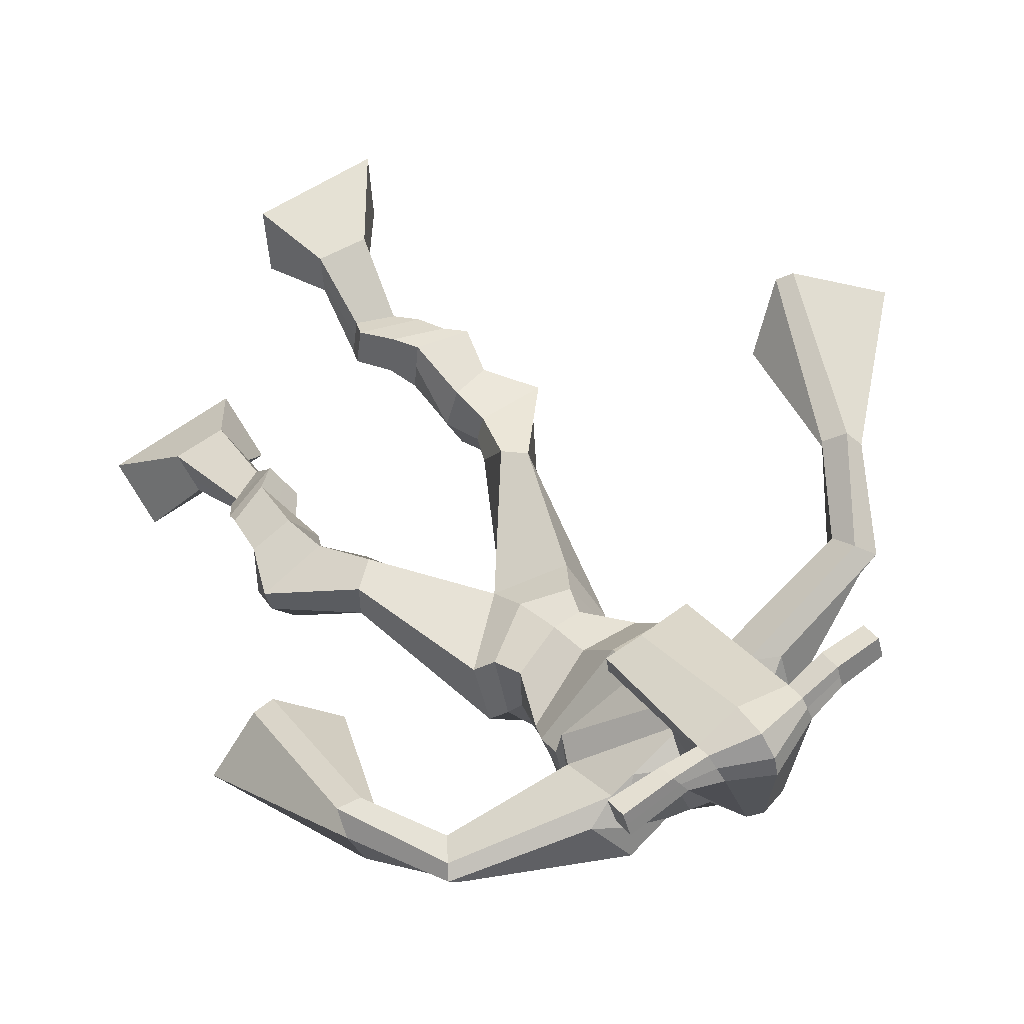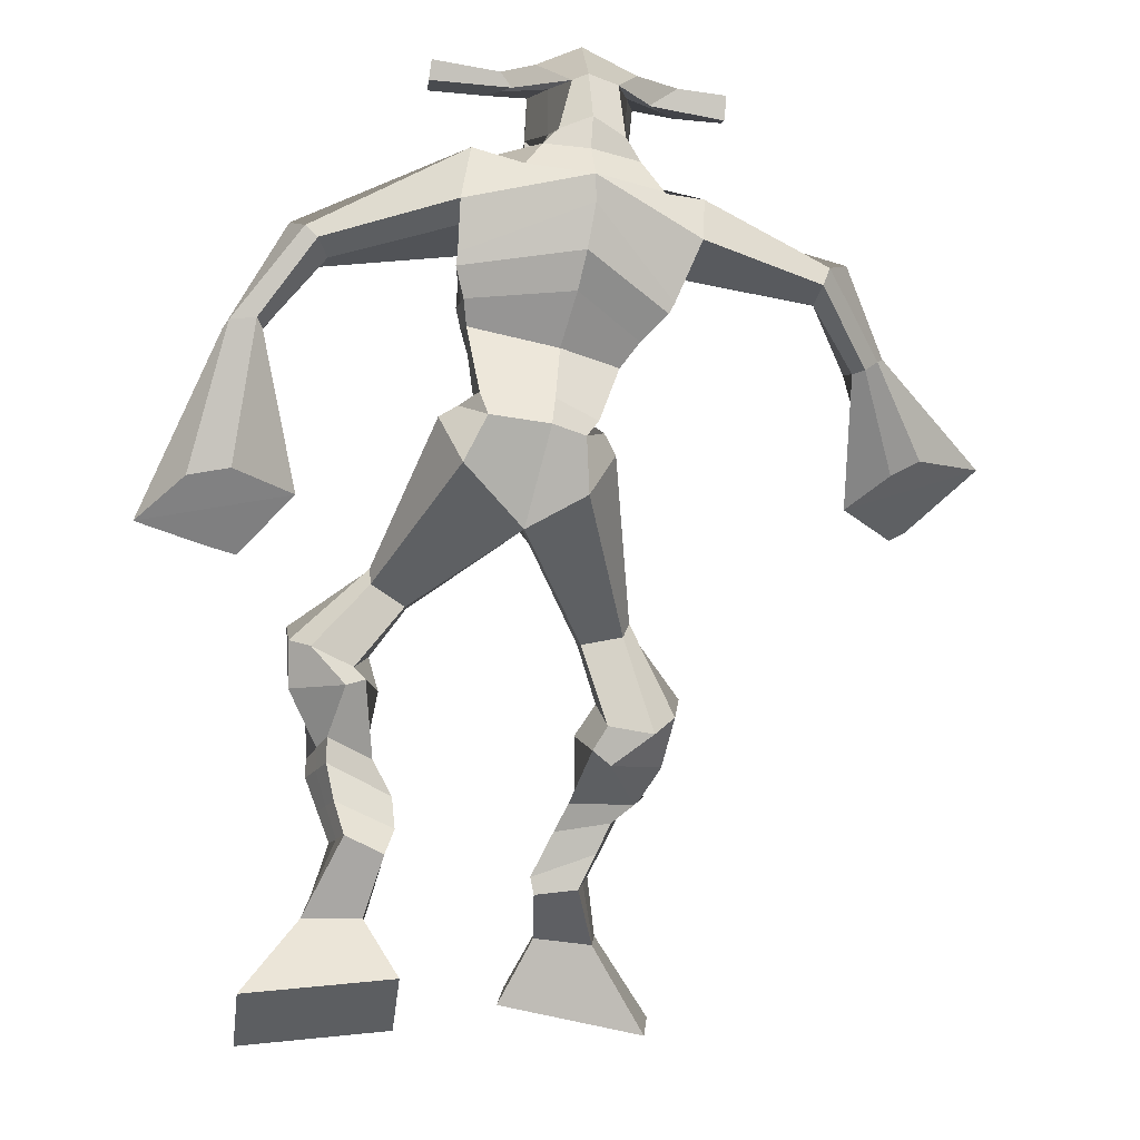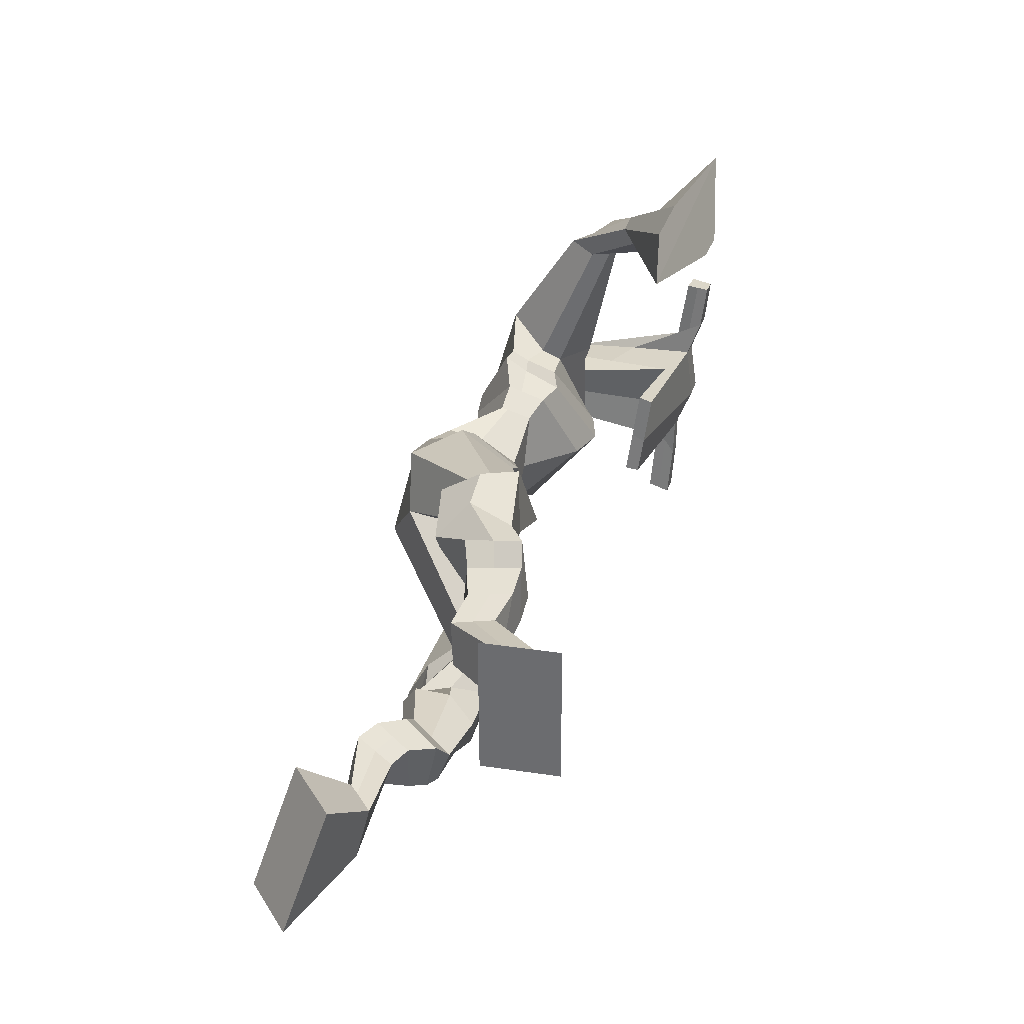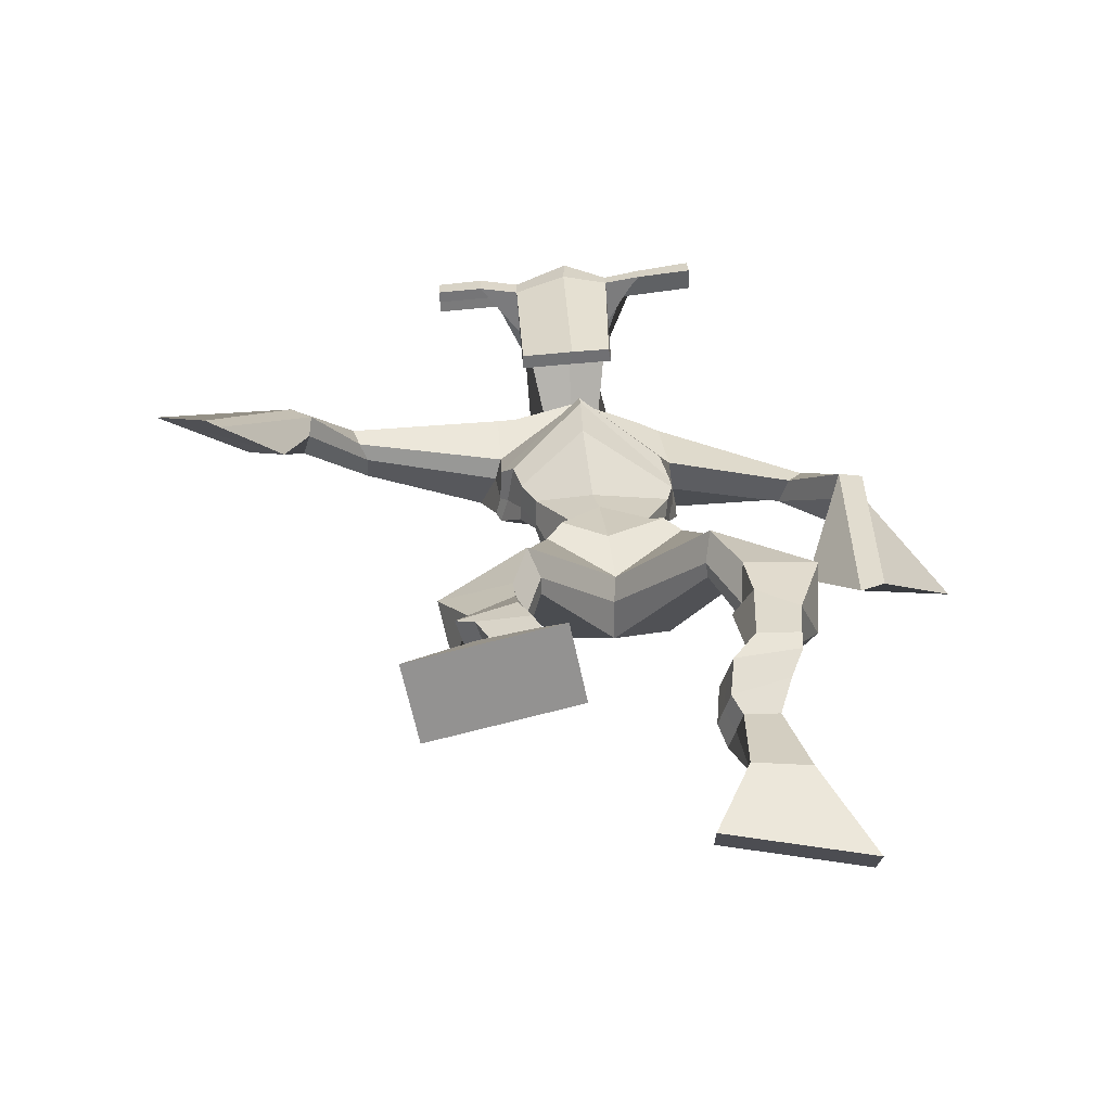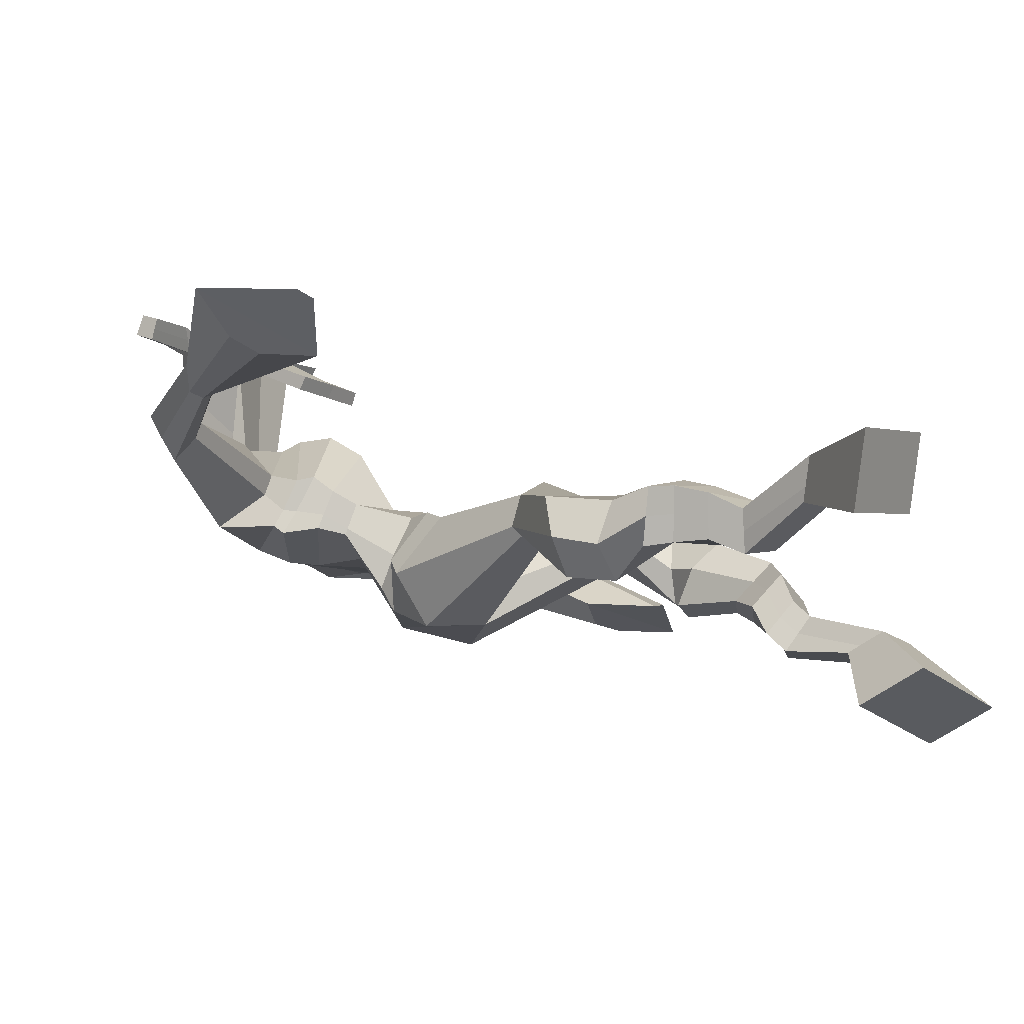
<metadata>
{"format":"obj","ext":"obj","renderer":"f3d","projection":"perspective","resolution":1024,"background":"white","views":[{"elev":57.7,"azim":144.8,"up":"+Z"},{"elev":-73.8,"azim":173.8,"up":"+Z"},{"elev":-59.7,"azim":-95.5,"up":"+Y"},{"elev":-76.7,"azim":7.4,"up":"+Y"},{"elev":-6.9,"azim":-56.7,"up":"+Z"}]}
</metadata>
<code>
o g
v 0.352 0.3757 0.4044
v 0.3927 0.2773 0.3876
v 0.3466 0.3625 0.467
v 0.3833 0.2542 0.4969
v 0.2701 0.3774 0.3973
v 0.1842 0.2626 0.3667
v 0.2647 0.3642 0.4603
v 0.1749 0.2395 0.476
v 0.3596 0.4661 0.3445
v 0.347 0.4618 0.4062
v 0.3007 0.4834 0.3361
v 0.2877 0.4791 0.3978
v 0.3672 0.4891 0.3506
v 0.3543 0.4849 0.4123
v 0.281 0.5293 0.3574
v 0.2678 0.5218 0.4211
v 0.3417 0.5491 0.3735
v 0.3284 0.5416 0.4372
v 0.2666 0.5772 0.3548
v 0.2506 0.5661 0.4321
v 0.3258 0.5939 0.37
v 0.3098 0.5828 0.4473
v 0.2384 0.6095 0.3484
v 0.222 0.5908 0.4301
v 0.3045 0.6933 0.3146
v 0.3029 0.6803 0.4318
v 0.2781 0.677 0.3068
v 0.2378 0.6591 0.4163
v 0.288 0.729 0.3165
v 0.2984 0.7446 0.4342
v 0.2252 0.7263 0.3106
v 0.1907 0.74 0.4231
v 0.333 0.8116 0.3976
v 0.3217 0.8259 0.4639
v 0.2785 0.8334 0.3825
v 0.2822 0.8408 0.4418
v 0.4269 0.9997 0.2674
v 0.4406 0.9772 0.3675
v 0.3491 1.056 0.2623
v 0.3451 1.027 0.4272
v 0.584 0.4641 0.2138
v 0.5266 0.421 0.1333
v 0.5856 0.4081 0.243
v 0.5297 0.3216 0.185
v 0.6648 0.461 0.2002
v 0.7295 0.4013 0.08299
v 0.6666 0.4038 0.2299
v 0.7326 0.3018 0.1347
v 0.5636 0.5556 0.2181
v 0.5888 0.5274 0.2703
v 0.6182 0.5795 0.2118
v 0.6395 0.5463 0.2597
v 0.5541 0.5819 0.2446
v 0.5761 0.5483 0.2931
v 0.6374 0.6102 0.2506
v 0.6604 0.5731 0.2995
v 0.5632 0.6102 0.287
v 0.5861 0.5731 0.3359
v 0.6528 0.6545 0.2703
v 0.6821 0.6081 0.328
v 0.5938 0.6547 0.2993
v 0.6216 0.608 0.3576
v 0.6554 0.6847 0.2863
v 0.6845 0.6294 0.3444
v 0.6125 0.7649 0.2994
v 0.6296 0.7044 0.3926
v 0.6368 0.761 0.2819
v 0.6925 0.7002 0.3618
v 0.6294 0.7794 0.303
v 0.6222 0.7807 0.4137
v 0.688 0.8027 0.302
v 0.7289 0.7949 0.3964
v 0.573 0.8439 0.383
v 0.5844 0.8609 0.4472
v 0.62 0.8768 0.363
v 0.6187 0.8843 0.4256
v 0.513 1.085 0.2446
v 0.5499 1.082 0.4018
v 0.3821 1.439 0.4355
v 0.4105 1.389 0.5647
v 0.234 1.371 0.4232
v 0.2786 1.304 0.5039
v 0.5516 1.398 0.3705
v 0.5466 1.308 0.4631
v 0.2898 1.422 0.4561
v 0.309 1.376 0.5529
v 0.2349 1.413 0.484
v 0.2798 1.359 0.5568
v 0.06178 1.314 0.503
v 0.05994 1.274 0.5632
v 0.05223 1.333 0.5377
v 0.04971 1.31 0.5797
v -0.01929 1.191 0.5747
v 0.003012 1.169 0.6339
v -0.0355 1.203 0.5829
v -0.02822 1.185 0.6471
v -0.08093 1.037 0.6142
v -0.1013 0.927 0.6758
v -0.1216 1.058 0.634
v -0.1233 0.9382 0.6864
v 0.4745 1.443 0.4337
v 0.5007 1.394 0.5209
v 0.5456 1.456 0.4263
v 0.5372 1.395 0.5005
v 0.7283 1.328 0.3747
v 0.7334 1.281 0.4148
v 0.7468 1.34 0.3848
v 0.7562 1.317 0.4165
v 0.7957 1.221 0.3477
v 0.8045 1.174 0.4382
v 0.8306 1.216 0.3438
v 0.8394 1.166 0.4319
v 0.8082 1.034 0.293
v 0.7957 0.9115 0.3167
v 0.8644 1.02 0.2843
v 0.8317 0.9169 0.3214
v 0.4139 1.572 0.7144
v 0.4173 1.535 0.7737
v 0.3332 1.54 0.7287
v 0.3347 1.518 0.7538
v 0.4747 1.541 0.7159
v 0.4814 1.512 0.7476
v 0.4793 1.437 0.6975
v 0.414 1.439 0.7021
v 0.339 1.422 0.7
v 0.3458 1.479 0.5173
v 0.4352 1.483 0.5073
v 0.3923 1.505 0.4971
v 0.4822 1.491 0.7414
v 0.3339 1.489 0.7445
v 0.4243 1.543 0.5513
v 0.4032 1.553 0.5563
v 0.4142 1.483 0.7615
v 0.362 1.542 0.5547
v 0.2054 1.525 0.74
v 0.2071 1.513 0.7706
v 0.2064 1.484 0.7619
v 0.2046 1.492 0.7289
v 0.6184 1.533 0.7181
v 0.6203 1.518 0.7537
v 0.6214 1.486 0.7447
v 0.6197 1.505 0.7133
v 0.3236 1.192 0.4086
v 0.4045 1.216 0.38
v 0.5282 1.232 0.3811
v 0.5359 1.217 0.4236
v 0.4198 1.171 0.4552
v 0.3308 1.177 0.4552
v 0.3001 1.228 0.4188
v 0.5454 1.243 0.436
v 0.3103 1.207 0.4762
v 0.3901 1.295 0.3719
v 0.5353 1.268 0.3763
v 0.4166 1.233 0.5466
v 0.5393 1.488 0.7445
v 0.5384 1.513 0.7517
v 0.5222 1.526 0.7203
v 0.5043 1.506 0.713
v 0.2745 1.528 0.7355
v 0.2763 1.515 0.7688
v 0.2755 1.483 0.7593
v 0.3119 1.501 0.7235
v 0.4151 1.287 0.6648
v 0.4088 1.295 0.6447
v 0.3344 1.293 0.648
v 0.4748 1.296 0.6413
v 0.4733 1.288 0.6616
v 0.3371 1.285 0.6683
v 0.3986 1.43 0.5404
v 0.3236 1.453 0.4928
v 0.4427 1.431 0.5353
v 0.3544 1.418 0.5459
v 0.4543 1.465 0.4763
v 0.3906 1.464 0.4887
v 0.2677 1.271 0.4108
v 0.5433 1.275 0.4441
v 0.2998 1.237 0.4995
v 0.3831 1.349 0.3786
v 0.5493 1.31 0.3732
v 0.418 1.295 0.5806
v 0.261 1.283 0.4214
v 0.5325 1.273 0.4816
v 0.2796 1.254 0.4932
v 0.3782 1.408 0.401
v 0.5486 1.328 0.3732
v 0.4155 1.356 0.5782
v 0.4048 1.167 0.3027
v 0.5019 1.165 0.3041
v 0.4284 1.112 0.4479
v 0.3453 1.138 0.3247
v 0.5022 1.131 0.4156
v 0.3792 1.106 0.4345
v 0.1799 0.2519 0.4175
v 0.3501 0.3714 0.4251
v 0.2682 0.3731 0.4182
v 0.3883 0.2665 0.4384
v 0.3532 0.464 0.3753
v 0.2942 0.4813 0.367
v 0.3607 0.487 0.3814
v 0.2744 0.5256 0.3892
v 0.3351 0.5454 0.4053
v 0.2586 0.5716 0.3934
v 0.3178 0.5884 0.4087
v 0.2302 0.6002 0.3893
v 0.3286 0.6883 0.378
v 0.2081 0.6654 0.3525
v 0.305 0.7374 0.3753
v 0.197 0.7337 0.3657
v 0.3364 0.802 0.423
v 0.2717 0.849 0.3941
v 0.4335 0.9903 0.3261
v 0.3178 1.091 0.3427
v 0.731 0.355 0.107
v 0.5848 0.4458 0.2236
v 0.6655 0.4421 0.2101
v 0.5281 0.3748 0.1573
v 0.5766 0.5416 0.2446
v 0.6293 0.5625 0.2362
v 0.5653 0.5651 0.269
v 0.6489 0.5917 0.2751
v 0.5746 0.5916 0.3114
v 0.6674 0.6313 0.2991
v 0.6077 0.6313 0.3285
v 0.67 0.657 0.3154
v 0.5968 0.7314 0.3535
v 0.7134 0.738 0.3092
v 0.6138 0.7772 0.3557
v 0.7208 0.794 0.3429
v 0.5719 0.8339 0.4063
v 0.6242 0.8937 0.3755
v 0.5515 1.124 0.3157
v 0.2663 1.307 0.4729
v 0.5485 1.359 0.4088
v 0.2601 1.394 0.5224
v 0.2284 1.373 0.5389
v 0.06861 1.28 0.535
v 0.02712 1.333 0.5665
v -0.005634 1.178 0.6029
v -0.04678 1.2 0.6205
v -0.02226 0.9811 0.6143
v -0.2119 1.042 0.6841
v 0.5417 1.434 0.4707
v 0.5795 1.408 0.4691
v 0.7142 1.302 0.3787
v 0.7692 1.337 0.4078
v 0.7917 1.197 0.3945
v 0.8431 1.193 0.3874
v 0.7258 0.9995 0.3205
v 0.9275 0.9524 0.2835
v 0.4158 1.563 0.7496
v 0.3339 1.529 0.7412
v 0.4781 1.526 0.7317
v 0.4481 1.463 0.5896
v 0.355 1.447 0.5921
v 0.4545 1.517 0.6463
v 0.3467 1.516 0.6495
v 0.2063 1.519 0.7553
v 0.2055 1.488 0.7454
v 0.6193 1.525 0.7359
v 0.6205 1.496 0.729
v 0.5311 1.225 0.3992
v 0.3248 1.189 0.4175
v 0.5395 1.258 0.4007
v 0.3038 1.22 0.4396
v 0.5218 1.497 0.7288
v 0.5303 1.519 0.736
v 0.2937 1.492 0.7414
v 0.2754 1.521 0.7522
v 0.3297 1.432 0.518
v 0.4597 1.449 0.5033
v 0.5453 1.298 0.3985
v 0.2831 1.257 0.4456
v 0.5484 1.318 0.3946
v 0.2711 1.274 0.4471
v 0.3514 1.12 0.3751
v 0.5105 1.148 0.3515
v 0.406 1.142 0.267
v 0.4878 1.144 0.2713
v 0.4364 1.038 0.4172
v 0.36 1.125 0.2893
v 0.5237 1.097 0.4208
v 0.3693 1.07 0.4399
v 0.528 1.137 0.3322
v 0.3354 1.113 0.3649
f 1 5 11 9
f 4 3 7 8
f 193 195 5 6
f 193 196 4 8
f 196 194 3 4
f 6 5 1 2
f 198 12 16 200
f 7 3 10 12
f 195 7 12 198
f 194 1 9 197
f 200 16 20 202
f 12 10 14 16
f 9 11 15 13
f 197 9 13 199
f 20 18 22 24
f 16 14 18 20
f 13 15 19 17
f 199 13 17 201
f 21 23 27 25
f 17 19 23 21
f 201 17 21 203
f 202 20 24 204
f 206 28 32 208
f 203 21 25 205
f 204 24 28 206
f 24 22 26 28
f 29 31 35 33
f 28 26 30 32
f 25 27 31 29
f 205 25 29 207
f 209 33 37 211
f 207 29 33 209
f 208 32 36 210
f 32 30 34 36
f 185 184 79 83
f 210 36 40 212
f 36 34 38 40
f 33 35 39 37
f 41 49 51 45
f 44 48 47 43
f 213 46 45 215
f 213 48 44 216
f 216 44 43 214
f 46 42 41 45
f 218 220 56 52
f 47 52 50 43
f 215 218 52 47
f 214 217 49 41
f 220 222 60 56
f 52 56 54 50
f 49 53 55 51
f 217 219 53 49
f 60 64 62 58
f 56 60 58 54
f 53 57 59 55
f 219 221 57 53
f 61 65 67 63
f 57 61 63 59
f 221 223 61 57
f 222 224 64 60
f 226 228 72 68
f 223 225 65 61
f 224 226 68 64
f 64 68 66 62
f 69 73 75 71
f 68 72 70 66
f 65 69 71 67
f 225 227 69 65
f 229 211 37 73
f 227 229 73 69
f 228 230 76 72
f 72 76 74 70
f 184 181 81 79
f 230 231 78 76
f 76 78 38 74
f 73 37 77 75
f 268 159 135 257
f 133 129 122 118
f 186 182 84 80
f 274 183 82 232
f 273 185 83 233
f 183 186 80 82
f 234 235 88 86
f 82 88 92 90
f 82 80 86 88
f 79 81 87 85
f 90 92 96 94
f 235 87 91 237
f 232 82 90 236
f 87 81 89 91
f 95 93 97 99
f 236 90 94 238
f 91 89 93 95
f 237 91 95 239
f 240 98 100 241
f 239 95 99 241
f 94 96 100 98
f 238 94 98 240
f 242 102 104 243
f 83 79 101 103
f 80 84 104 102
f 104 84 106 108
f 108 106 110 112
f 83 103 107 105
f 233 83 105 244
f 243 104 108 245
f 109 111 115 113
f 245 108 112 247
f 105 107 111 109
f 244 105 109 246
f 248 113 115 249
f 246 109 113 248
f 112 110 114 116
f 247 112 116 249
f 250 117 119 251
f 250 118 122 252
f 156 155 141 140
f 131 132 117 121
f 132 134 119 117
f 130 133 118 120
f 172 169 124 125
f 174 170 126 128
f 173 174 128 127
f 270 173 127 253
f 169 171 123 124
f 269 172 125 254
f 129 133 163 167
f 128 126 134 132
f 127 128 132 131
f 253 127 131 255
f 130 125 165 168
f 254 125 130 256
f 258 137 136 257
f 161 160 136 137
f 267 161 137 258
f 159 162 138 135
f 260 142 139 259
f 158 157 139 142
f 266 156 140 259
f 265 158 142 260
f 192 189 147 148
f 276 188 145 261
f 275 192 148 262
f 189 191 146 147
f 187 190 143 144
f 188 187 144 145
f 148 147 154 151
f 261 145 153 263
f 262 148 151 264
f 147 146 150 154
f 144 143 149 152
f 145 144 152 153
f 255 131 158 265
f 252 122 156 266
f 131 121 157 158
f 122 129 155 156
f 119 134 162 159
f 256 130 161 267
f 130 120 160 161
f 251 119 159 268
f 165 164 163 168
f 164 166 167 163
f 133 130 168 163
f 123 129 167 166
f 124 123 166 164
f 125 124 164 165
f 234 86 172 269
f 80 102 171 169
f 242 101 173 270
f 101 79 174 173
f 79 85 170 174
f 86 80 169 172
f 151 154 180 177
f 263 153 179 271
f 264 151 177 272
f 154 150 176 180
f 152 149 175 178
f 153 152 178 179
f 177 180 186 183
f 271 179 185 273
f 272 177 183 274
f 180 176 182 186
f 178 175 181 184
f 179 178 184 185
f 278 277 187 188
f 277 280 190 187
f 279 281 191 189
f 284 282 192 275
f 283 278 188 276
f 282 279 189 192
f 281 283 276 191
f 280 284 275 190
f 175 272 274 181
f 176 271 273 182
f 149 264 272 175
f 150 263 271 176
f 102 242 270 171
f 85 234 269 170
f 120 251 268 160
f 134 256 267 162
f 121 252 266 157
f 129 255 265 155
f 143 262 264 149
f 146 261 263 150
f 190 275 262 143
f 191 276 261 146
f 155 265 260 141
f 157 266 259 139
f 141 260 259 140
f 162 267 258 138
f 138 258 257 135
f 126 254 256 134
f 123 253 255 129
f 170 269 254 126
f 171 270 253 123
f 117 250 252 121
f 118 250 251 120
f 111 247 249 115
f 110 246 248 114
f 114 248 249 116
f 106 244 246 110
f 107 245 247 111
f 103 243 245 107
f 84 233 244 106
f 101 242 243 103
f 93 238 240 97
f 96 239 241 100
f 97 240 241 99
f 92 237 239 96
f 89 236 238 93
f 81 232 236 89
f 88 235 237 92
f 85 87 235 234
f 182 273 233 84
f 181 274 232 81
f 160 268 257 136
f 75 77 231 230
f 71 75 230 228
f 70 74 229 227
f 74 38 211 229
f 66 70 227 225
f 63 67 226 224
f 62 66 225 223
f 67 71 228 226
f 59 63 224 222
f 58 62 223 221
f 54 58 221 219
f 50 54 219 217
f 55 59 222 220
f 43 50 217 214
f 45 51 218 215
f 51 55 220 218
f 42 216 214 41
f 46 213 216 42
f 48 213 215 47
f 35 210 212 39
f 31 208 210 35
f 30 207 209 34
f 34 209 211 38
f 26 205 207 30
f 23 204 206 27
f 22 203 205 26
f 27 206 208 31
f 19 202 204 23
f 18 201 203 22
f 14 199 201 18
f 10 197 199 14
f 15 200 202 19
f 3 194 197 10
f 5 195 198 11
f 11 198 200 15
f 2 1 194 196
f 6 2 196 193
f 8 7 195 193
f 39 212 284 280
f 78 231 283 281
f 40 38 279 282
f 231 77 278 283
f 212 40 282 284
f 38 78 281 279
f 37 39 280 277
f 77 37 277 278

</code>
